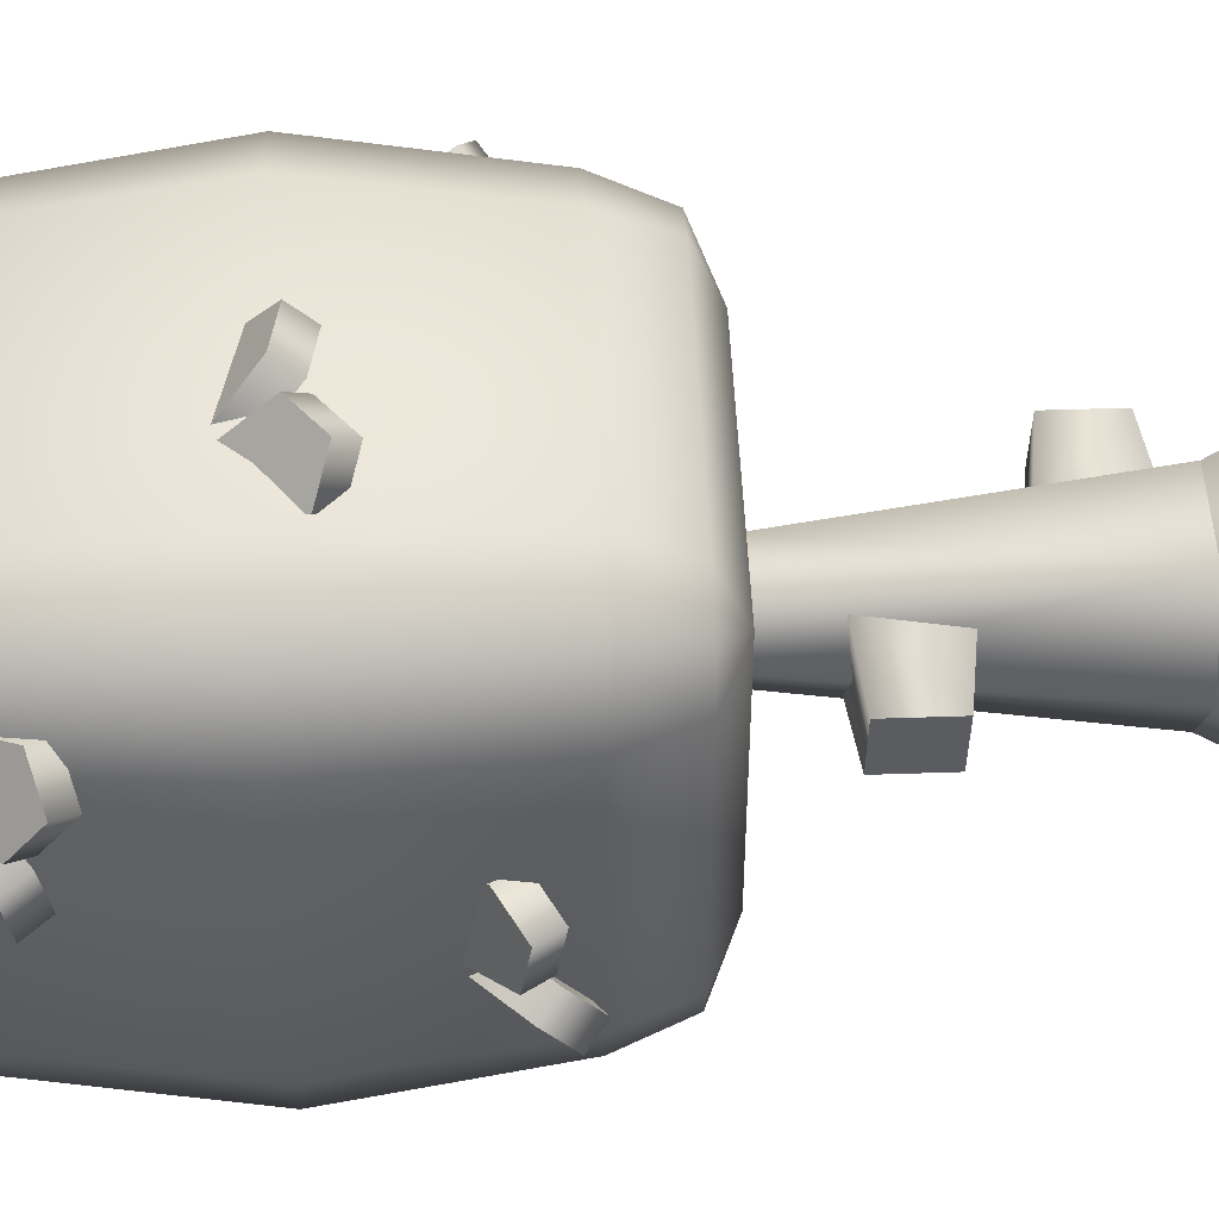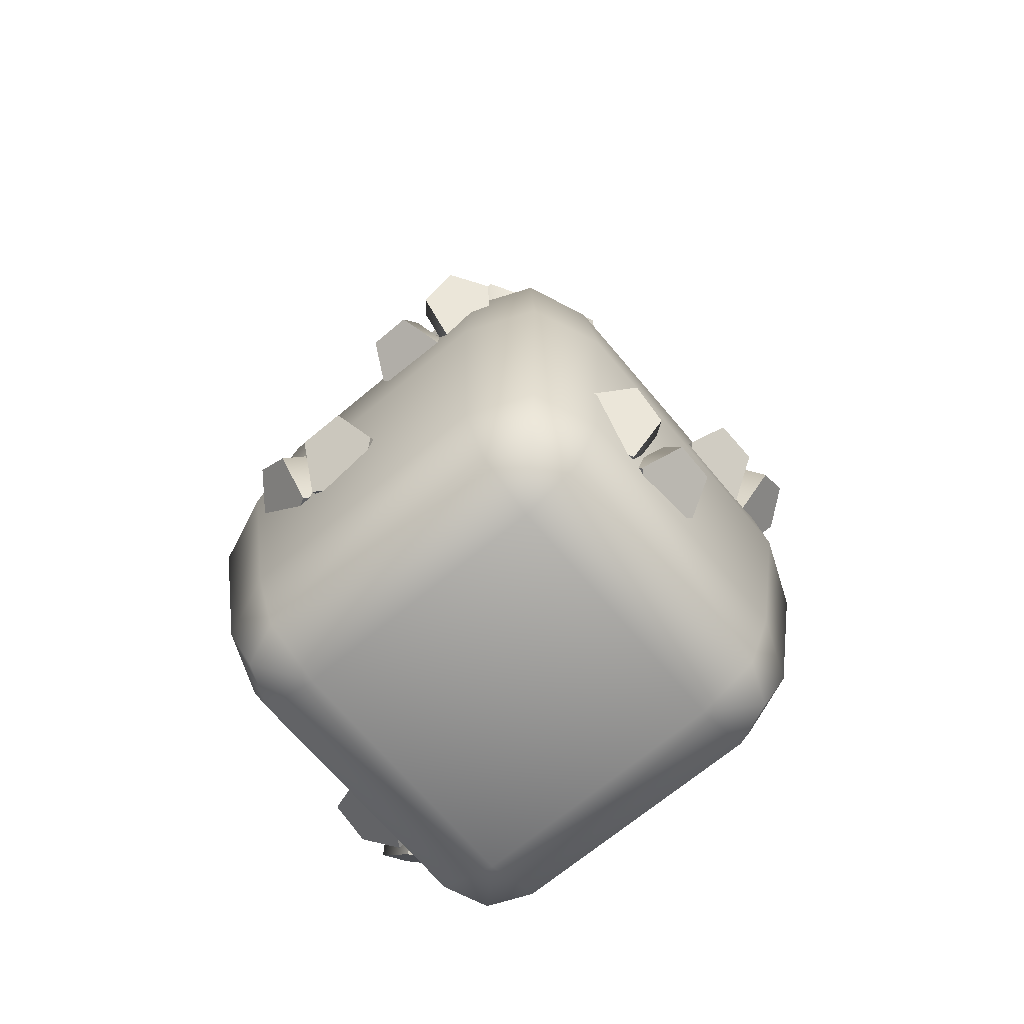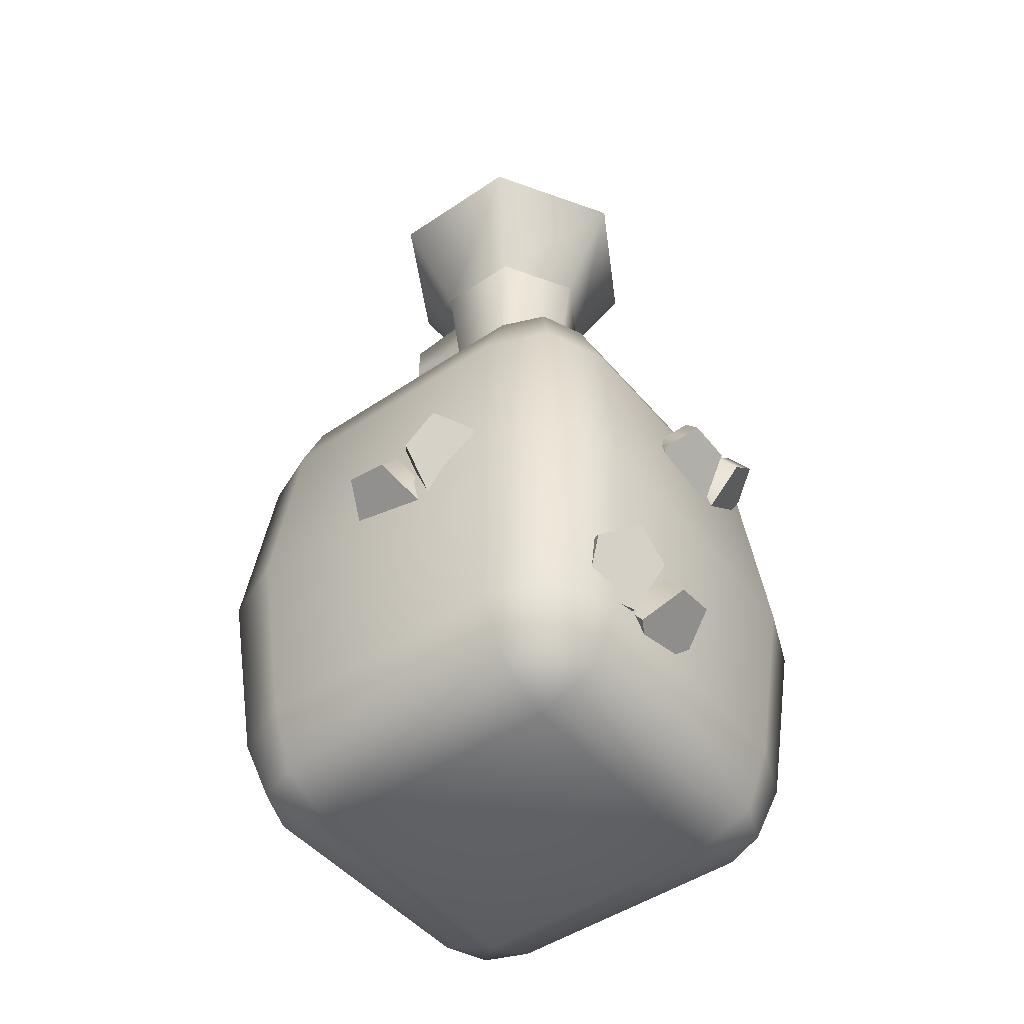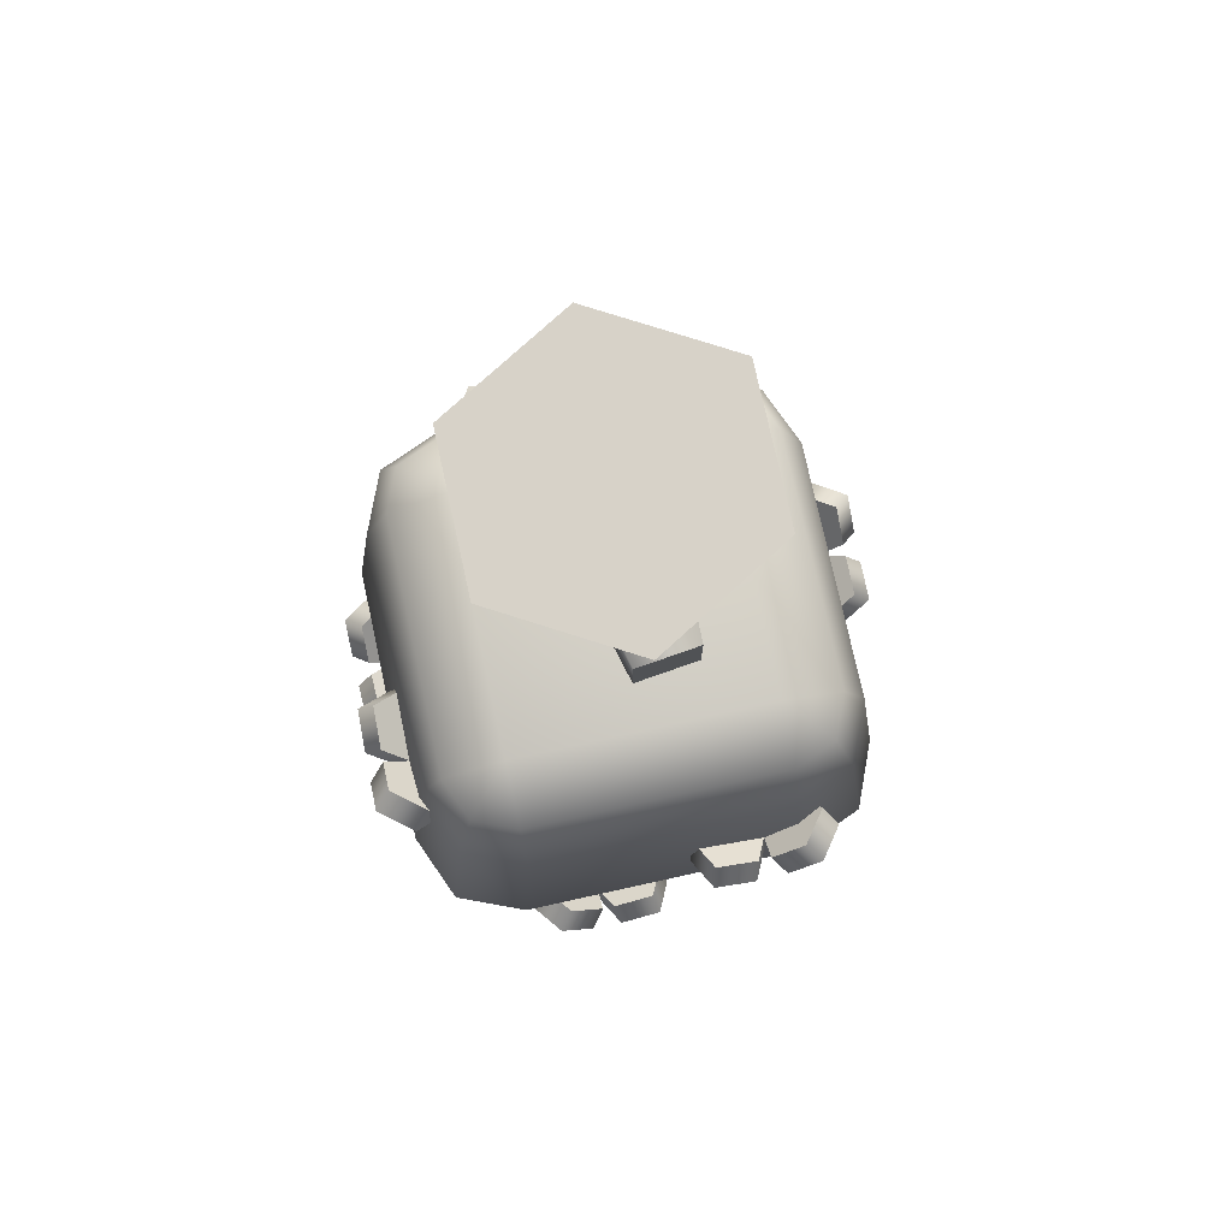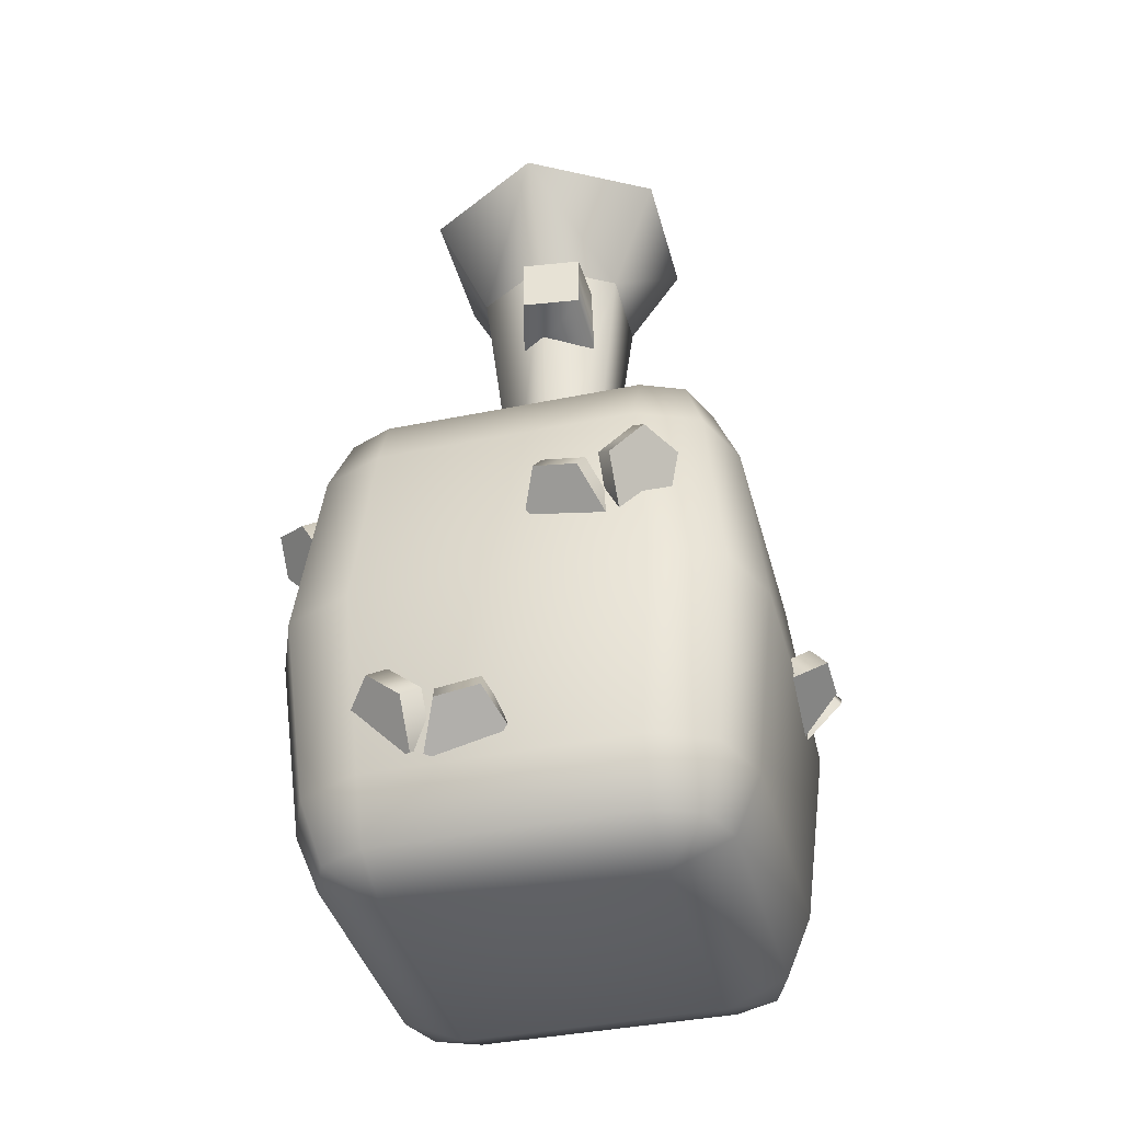
<metadata>
{"format":"obj","ext":"obj","renderer":"f3d","projection":"perspective","resolution":1024,"background":"white","views":[{"elev":48.6,"azim":-92.2,"up":"+Y"},{"elev":-68.5,"azim":40.0,"up":"+Z"},{"elev":-47.1,"azim":-142.4,"up":"+Z"},{"elev":77.3,"azim":77.6,"up":"+Z"},{"elev":-39.1,"azim":104.4,"up":"+Z"}]}
</metadata>
<code>
o tree-snow.005
v 0.08964 0.1553 -0.2312
v -0.08964 0.1553 -0.2312
v 0.051 0.08833 -0.8091
v -0.051 0.08833 -0.8091
v -0.15 -0.2598 0
v 0.15 -0.2598 0
v -0.08964 -0.1553 -0.2312
v 0.08964 -0.1553 -0.2312
v -0.1793 -0 -0.2312
v -0.3 -0 0
v -0.15 0.2598 0
v -0.102 0 -0.8091
v 0.102 0 -0.8091
v 0.051 -0.08833 -0.8091
v -0.051 -0.08833 -0.8091
v 0.1793 0 -0.2312
v 0.3 0 0
v 0.15 0.2598 0
v 0.2492 -0.02045 -0.2922
v 0.08693 -0.06127 -0.2714
v 0.234 0.1031 -0.2922
v 0.06671 0.1035 -0.2714
v 0.06671 0.1035 -0.4374
v 0.234 0.1031 -0.4167
v 0.08693 -0.06127 -0.4374
v 0.2492 -0.02045 -0.4167
v -0.03488 -0.08447 -0.5149
v -0.03488 -0.08447 -0.6809
v -0.2022 -0.08177 -0.5357
v -0.2022 -0.08177 -0.6602
v -0.05281 0.08056 -0.5149
v -0.2156 0.042 -0.5357
v -0.05281 0.08056 -0.6809
v -0.2156 0.042 -0.6602
v -0.2664 0.392 -0.8611
v -0.2664 0.2664 -0.8091
v -0.3552 0.3552 -0.8611
v 0.3552 -0.3552 -1.879
v 0.392 -0.2664 -1.879
v 0.2664 -0.2664 -1.931
v -0.2664 0.2664 -1.931
v -0.2664 0.392 -1.879
v -0.3552 0.3552 -1.879
v 0.2664 0.2664 -1.931
v 0.3552 0.3552 -1.879
v 0.2664 0.392 -1.879
v 0.392 -0.2664 -0.8611
v 0.3552 -0.3552 -0.8611
v 0.2664 -0.2664 -0.8091
v -0.3552 -0.3552 -1.879
v -0.2664 -0.2664 -1.931
v -0.392 -0.2664 -1.879
v -0.2664 -0.392 -1.879
v 0.2664 -0.392 -0.8611
v -0.392 0.2664 -0.8611
v 0.3552 0.3552 -0.8611
v 0.392 0.2664 -0.8611
v 0.2664 0.2664 -0.8091
v -0.2664 -0.2664 -0.8091
v -0.2664 -0.392 -0.8611
v -0.3552 -0.3552 -0.8611
v 0.2664 0.392 -0.8611
v 0.2664 -0.392 -1.879
v 0.392 0.2664 -1.879
v -0.392 0.2664 -1.879
v -0.392 -0.2664 -0.8611
v 0.444 0.2664 -1.753
v 0.4884 0.2931 -1.37
v 0.392 0.392 -1.753
v 0.4312 0.4312 -1.37
v -0.2931 0.4884 -1.37
v -0.4312 0.4312 -1.37
v -0.2664 0.444 -1.753
v -0.392 0.392 -1.753
v -0.4312 -0.4312 -1.37
v -0.2931 -0.4884 -1.37
v -0.392 -0.392 -1.753
v -0.2664 -0.444 -1.753
v -0.4884 -0.2931 -1.37
v -0.444 -0.2664 -1.753
v 0.444 0.2664 -0.9867
v 0.392 0.392 -0.9867
v -0.4884 0.2931 -1.37
v -0.444 -0.2664 -0.9867
v -0.444 0.2664 -0.9867
v 0.392 -0.392 -1.753
v 0.444 -0.2664 -1.753
v 0.2931 0.4884 -1.37
v 0.2664 0.444 -1.753
v 0.2931 -0.4884 -1.37
v 0.4312 -0.4312 -1.37
v 0.2664 -0.444 -1.753
v -0.392 -0.392 -0.9867
v 0.2664 -0.444 -0.9867
v 0.392 -0.392 -0.9867
v 0.2664 0.444 -0.9867
v -0.2664 -0.444 -0.9867
v -0.2664 0.444 -0.9867
v 0.4884 -0.2931 -1.37
v 0.444 -0.2664 -0.9867
v -0.392 0.392 -0.9867
v -0.444 0.2664 -1.753
v 0.5468 0.08636 -1.175
v 0.5502 0.1738 -1.19
v 0.4788 0.05429 -1.222
v 0.4244 0.1269 -1.28
v 0.4753 0.212 -1.257
v 0.4447 0.06311 -1.179
v 0.3903 0.1358 -1.237
v 0.5127 0.09519 -1.132
v 0.5161 0.1826 -1.147
v 0.4411 0.2208 -1.214
v 0.5468 0.3052 -1.116
v 0.4788 0.3566 -1.141
v 0.5502 0.237 -1.173
v 0.4753 0.2375 -1.25
v 0.4244 0.3226 -1.227
v 0.5161 0.2078 -1.14
v 0.4411 0.2083 -1.217
v 0.5127 0.2759 -1.083
v 0.4447 0.3273 -1.108
v 0.3903 0.2934 -1.194
v 0.525 -0.2306 -1.595
v 0.5284 -0.1624 -1.652
v 0.457 -0.282 -1.62
v 0.4026 -0.248 -1.706
v 0.4534 -0.163 -1.729
v 0.4229 -0.2528 -1.587
v 0.3685 -0.2188 -1.673
v 0.4909 -0.2014 -1.562
v 0.4943 -0.1332 -1.619
v 0.4193 -0.1338 -1.696
v 0.525 -0.01179 -1.653
v 0.457 0.02029 -1.701
v 0.5284 -0.09925 -1.669
v 0.4534 -0.1374 -1.736
v 0.4026 -0.05236 -1.758
v 0.4943 -0.1081 -1.625
v 0.4193 -0.1462 -1.693
v 0.4909 -0.02061 -1.61
v 0.4229 0.01146 -1.658
v 0.3685 -0.06118 -1.715
v 0.2773 -0.5342 -1.007
v 0.3287 -0.4661 -1.032
v 0.2092 -0.5376 -1.064
v 0.2097 -0.4626 -1.141
v 0.2947 -0.4118 -1.118
v 0.18 -0.5035 -1.031
v 0.1805 -0.4285 -1.108
v 0.2481 -0.5001 -0.9739
v 0.2995 -0.432 -0.9987
v 0.2655 -0.3777 -1.085
v 0.05854 -0.5342 -1.065
v 0.146 -0.5376 -1.081
v 0.02646 -0.4661 -1.113
v 0.09911 -0.4118 -1.171
v 0.1841 -0.4626 -1.148
v 0.03529 -0.432 -1.07
v 0.1079 -0.3777 -1.127
v 0.06736 -0.5001 -1.022
v 0.1548 -0.5035 -1.038
v 0.193 -0.4285 -1.105
v 0.004425 -0.5476 -1.496
v 0.0365 -0.4795 -1.543
v -0.08304 -0.551 -1.511
v -0.1212 -0.476 -1.578
v -0.03614 -0.4252 -1.601
v -0.09186 -0.5169 -1.468
v -0.13 -0.4419 -1.535
v -0.004401 -0.5135 -1.453
v 0.02767 -0.4454 -1.5
v -0.04497 -0.3911 -1.558
v -0.2144 -0.5476 -1.437
v -0.1462 -0.551 -1.494
v -0.2658 -0.4795 -1.462
v -0.2318 -0.4252 -1.549
v -0.1468 -0.476 -1.571
v -0.2366 -0.4454 -1.429
v -0.2026 -0.3911 -1.516
v -0.1852 -0.5135 -1.404
v -0.117 -0.5169 -1.461
v -0.1175 -0.4419 -1.538
v -0.5353 0.03477 -1.075
v -0.5387 -0.05269 -1.09
v -0.4672 0.06684 -1.122
v -0.4129 -0.005801 -1.18
v -0.4637 -0.09083 -1.157
v -0.4331 0.05802 -1.079
v -0.3788 -0.01463 -1.137
v -0.5012 0.02594 -1.032
v -0.5046 -0.06152 -1.047
v -0.4296 -0.09965 -1.114
v -0.5353 -0.184 -1.016
v -0.4672 -0.2354 -1.041
v -0.5387 -0.1159 -1.073
v -0.4637 -0.1164 -1.15
v -0.4129 -0.2014 -1.128
v -0.5046 -0.08668 -1.04
v -0.4296 -0.0872 -1.118
v -0.5012 -0.1548 -0.9834
v -0.4331 -0.2062 -1.008
v -0.3788 -0.1722 -1.095
v -0.5329 0.2887 -1.601
v -0.5363 0.2206 -1.658
v -0.4648 0.3401 -1.626
v -0.4105 0.3061 -1.713
v -0.4613 0.2211 -1.735
v -0.4307 0.3109 -1.593
v -0.3764 0.2769 -1.68
v -0.4988 0.2595 -1.568
v -0.5022 0.1914 -1.625
v -0.4272 0.1919 -1.702
v -0.5329 0.0699 -1.66
v -0.4648 0.03783 -1.707
v -0.5363 0.1574 -1.675
v -0.4613 0.1955 -1.742
v -0.4105 0.1105 -1.765
v -0.5022 0.1662 -1.632
v -0.4272 0.2043 -1.699
v -0.4988 0.07873 -1.617
v -0.4307 0.04666 -1.664
v -0.3764 0.1193 -1.722
v -0.2145 0.5543 -1.28
v -0.2658 0.4862 -1.305
v -0.1463 0.5577 -1.337
v -0.1468 0.4827 -1.414
v -0.2319 0.4319 -1.391
v -0.1171 0.5236 -1.304
v -0.1176 0.4486 -1.381
v -0.1852 0.5202 -1.247
v -0.2366 0.4521 -1.272
v -0.2026 0.3977 -1.358
v 0.004345 0.5543 -1.338
v -0.08312 0.5577 -1.353
v 0.03642 0.4862 -1.385
v -0.03623 0.4319 -1.443
v -0.1213 0.4827 -1.421
v 0.02759 0.4521 -1.342
v -0.04505 0.3977 -1.4
v -0.004481 0.5202 -1.295
v -0.09194 0.5236 -1.31
v -0.1301 0.4486 -1.377
f 3 2 1
f 2 3 4
f 7 6 5
f 6 7 8
f 10 2 9
f 2 10 11
f 2 12 9
f 12 2 4
f 14 3 13
f 3 14 15
f 3 15 4
f 4 15 12
f 10 7 5
f 7 10 9
f 13 1 16
f 1 13 3
f 8 17 6
f 17 8 16
f 1 17 16
f 17 1 18
f 1 11 18
f 11 1 2
f 9 15 7
f 15 9 12
f 15 8 7
f 8 15 14
f 18 6 17
f 6 18 5
f 5 18 11
f 5 11 10
f 14 16 8
f 16 14 13
f 21 20 19
f 20 21 22
f 21 23 22
f 23 21 24
f 25 19 20
f 19 25 26
f 25 24 26
f 24 25 23
f 24 19 26
f 19 24 21
f 29 28 27
f 28 29 30
f 31 29 27
f 29 31 32
f 33 32 31
f 32 33 34
f 30 33 28
f 33 30 34
f 32 30 29
f 30 32 34
f 3 2 1
f 2 3 4
f 7 6 5
f 6 7 8
f 10 2 9
f 2 10 11
f 2 12 9
f 12 2 4
f 14 3 13
f 3 14 15
f 3 15 4
f 4 15 12
f 10 7 5
f 7 10 9
f 13 1 16
f 1 13 3
f 8 17 6
f 17 8 16
f 1 17 16
f 17 1 18
f 1 11 18
f 11 1 2
f 9 15 7
f 15 9 12
f 15 8 7
f 8 15 14
f 18 6 17
f 6 18 5
f 5 18 11
f 5 11 10
f 14 16 8
f 16 14 13
f 21 20 19
f 20 21 22
f 21 23 22
f 23 21 24
f 25 19 20
f 19 25 26
f 25 24 26
f 24 25 23
f 24 19 26
f 19 24 21
f 29 28 27
f 28 29 30
f 31 29 27
f 29 31 32
f 33 32 31
f 32 33 34
f 30 33 28
f 33 30 34
f 32 30 29
f 30 32 34
f 37 36 35
f 40 39 38
f 43 42 41
f 46 45 44
f 49 48 47
f 52 51 50
f 50 51 53
f 54 48 49
f 55 36 37
f 58 57 56
f 61 60 59
f 58 56 62
f 40 38 63
f 44 45 64
f 65 43 41
f 66 61 59
f 69 68 67
f 68 69 70
f 73 72 71
f 72 73 74
f 77 76 75
f 76 77 78
f 79 77 75
f 77 79 80
f 82 57 81
f 57 82 56
f 58 47 57
f 47 58 49
f 35 58 62
f 58 35 36
f 84 83 79
f 83 84 85
f 38 87 86
f 87 38 39
f 89 71 88
f 71 89 73
f 92 91 90
f 91 92 86
f 69 88 70
f 88 69 89
f 61 84 93
f 84 61 66
f 50 78 77
f 78 50 53
f 94 48 54
f 48 94 95
f 36 49 58
f 49 36 59
f 78 90 76
f 90 78 92
f 53 40 63
f 40 53 51
f 52 41 51
f 41 52 65
f 93 79 75
f 79 93 84
f 80 50 77
f 50 80 52
f 82 62 56
f 62 82 96
f 46 73 89
f 73 46 42
f 97 54 60
f 54 97 94
f 93 60 61
f 60 93 97
f 88 98 96
f 98 88 71
f 96 35 62
f 35 96 98
f 68 82 81
f 82 68 70
f 66 85 84
f 85 66 55
f 59 54 49
f 54 59 60
f 68 100 99
f 100 68 81
f 70 96 82
f 96 70 88
f 71 101 98
f 101 71 72
f 55 101 85
f 101 55 37
f 98 37 35
f 37 98 101
f 53 92 78
f 92 53 63
f 40 41 44
f 41 40 51
f 63 86 92
f 86 63 38
f 76 94 97
f 94 76 90
f 75 97 93
f 97 75 76
f 99 95 91
f 95 99 100
f 40 64 39
f 64 40 44
f 83 80 79
f 80 83 102
f 86 99 91
f 99 86 87
f 90 95 94
f 95 90 91
f 64 69 67
f 69 64 45
f 42 74 73
f 74 42 43
f 87 68 99
f 68 87 67
f 74 65 102
f 65 74 43
f 41 46 44
f 46 41 42
f 102 52 80
f 52 102 65
f 101 83 85
f 83 101 72
f 64 87 39
f 87 64 67
f 100 57 47
f 57 100 81
f 83 74 102
f 74 83 72
f 45 89 69
f 89 45 46
f 100 48 95
f 48 100 47
f 55 59 36
f 59 55 66
f 105 104 103
f 104 105 106
f 104 106 107
f 109 105 108
f 105 109 106
f 103 111 110
f 111 103 104
f 108 103 110
f 103 108 105
f 112 106 109
f 106 112 107
f 111 108 110
f 108 111 109
f 109 111 112
f 104 112 111
f 112 104 107
f 115 114 113
f 114 115 116
f 114 116 117
f 119 115 118
f 115 119 116
f 113 121 120
f 121 113 114
f 118 113 120
f 113 118 115
f 122 116 119
f 116 122 117
f 121 118 120
f 118 121 119
f 119 121 122
f 114 122 121
f 122 114 117
f 125 124 123
f 124 125 126
f 124 126 127
f 129 125 128
f 125 129 126
f 123 131 130
f 131 123 124
f 128 123 130
f 123 128 125
f 132 126 129
f 126 132 127
f 131 128 130
f 128 131 129
f 129 131 132
f 124 132 131
f 132 124 127
f 135 134 133
f 134 135 136
f 134 136 137
f 139 135 138
f 135 139 136
f 133 141 140
f 141 133 134
f 138 133 140
f 133 138 135
f 142 136 139
f 136 142 137
f 141 138 140
f 138 141 139
f 139 141 142
f 134 142 141
f 142 134 137
f 145 144 143
f 144 145 146
f 144 146 147
f 149 145 148
f 145 149 146
f 143 151 150
f 151 143 144
f 148 143 150
f 143 148 145
f 152 146 149
f 146 152 147
f 151 148 150
f 148 151 149
f 149 151 152
f 144 152 151
f 152 144 147
f 155 154 153
f 154 155 156
f 154 156 157
f 159 155 158
f 155 159 156
f 153 161 160
f 161 153 154
f 158 153 160
f 153 158 155
f 162 156 159
f 156 162 157
f 161 158 160
f 158 161 159
f 159 161 162
f 154 162 161
f 162 154 157
f 165 164 163
f 164 165 166
f 164 166 167
f 169 165 168
f 165 169 166
f 163 171 170
f 171 163 164
f 168 163 170
f 163 168 165
f 172 166 169
f 166 172 167
f 171 168 170
f 168 171 169
f 169 171 172
f 164 172 171
f 172 164 167
f 175 174 173
f 174 175 176
f 174 176 177
f 179 175 178
f 175 179 176
f 173 181 180
f 181 173 174
f 178 173 180
f 173 178 175
f 182 176 179
f 176 182 177
f 181 178 180
f 178 181 179
f 179 181 182
f 174 182 181
f 182 174 177
f 185 184 183
f 184 185 186
f 184 186 187
f 189 185 188
f 185 189 186
f 183 191 190
f 191 183 184
f 188 183 190
f 183 188 185
f 192 186 189
f 186 192 187
f 191 188 190
f 188 191 189
f 189 191 192
f 184 192 191
f 192 184 187
f 195 194 193
f 194 195 196
f 194 196 197
f 199 195 198
f 195 199 196
f 193 201 200
f 201 193 194
f 198 193 200
f 193 198 195
f 202 196 199
f 196 202 197
f 201 198 200
f 198 201 199
f 199 201 202
f 194 202 201
f 202 194 197
f 205 204 203
f 204 205 206
f 204 206 207
f 209 205 208
f 205 209 206
f 203 211 210
f 211 203 204
f 208 203 210
f 203 208 205
f 212 206 209
f 206 212 207
f 211 208 210
f 208 211 209
f 209 211 212
f 204 212 211
f 212 204 207
f 215 214 213
f 214 215 216
f 214 216 217
f 219 215 218
f 215 219 216
f 213 221 220
f 221 213 214
f 218 213 220
f 213 218 215
f 222 216 219
f 216 222 217
f 221 218 220
f 218 221 219
f 219 221 222
f 214 222 221
f 222 214 217
f 225 224 223
f 224 225 226
f 224 226 227
f 229 225 228
f 225 229 226
f 223 231 230
f 231 223 224
f 228 223 230
f 223 228 225
f 232 226 229
f 226 232 227
f 231 228 230
f 228 231 229
f 229 231 232
f 224 232 231
f 232 224 227
f 235 234 233
f 234 235 236
f 234 236 237
f 239 235 238
f 235 239 236
f 233 241 240
f 241 233 234
f 238 233 240
f 233 238 235
f 242 236 239
f 236 242 237
f 241 238 240
f 238 241 239
f 239 241 242
f 234 242 241
f 242 234 237

</code>
